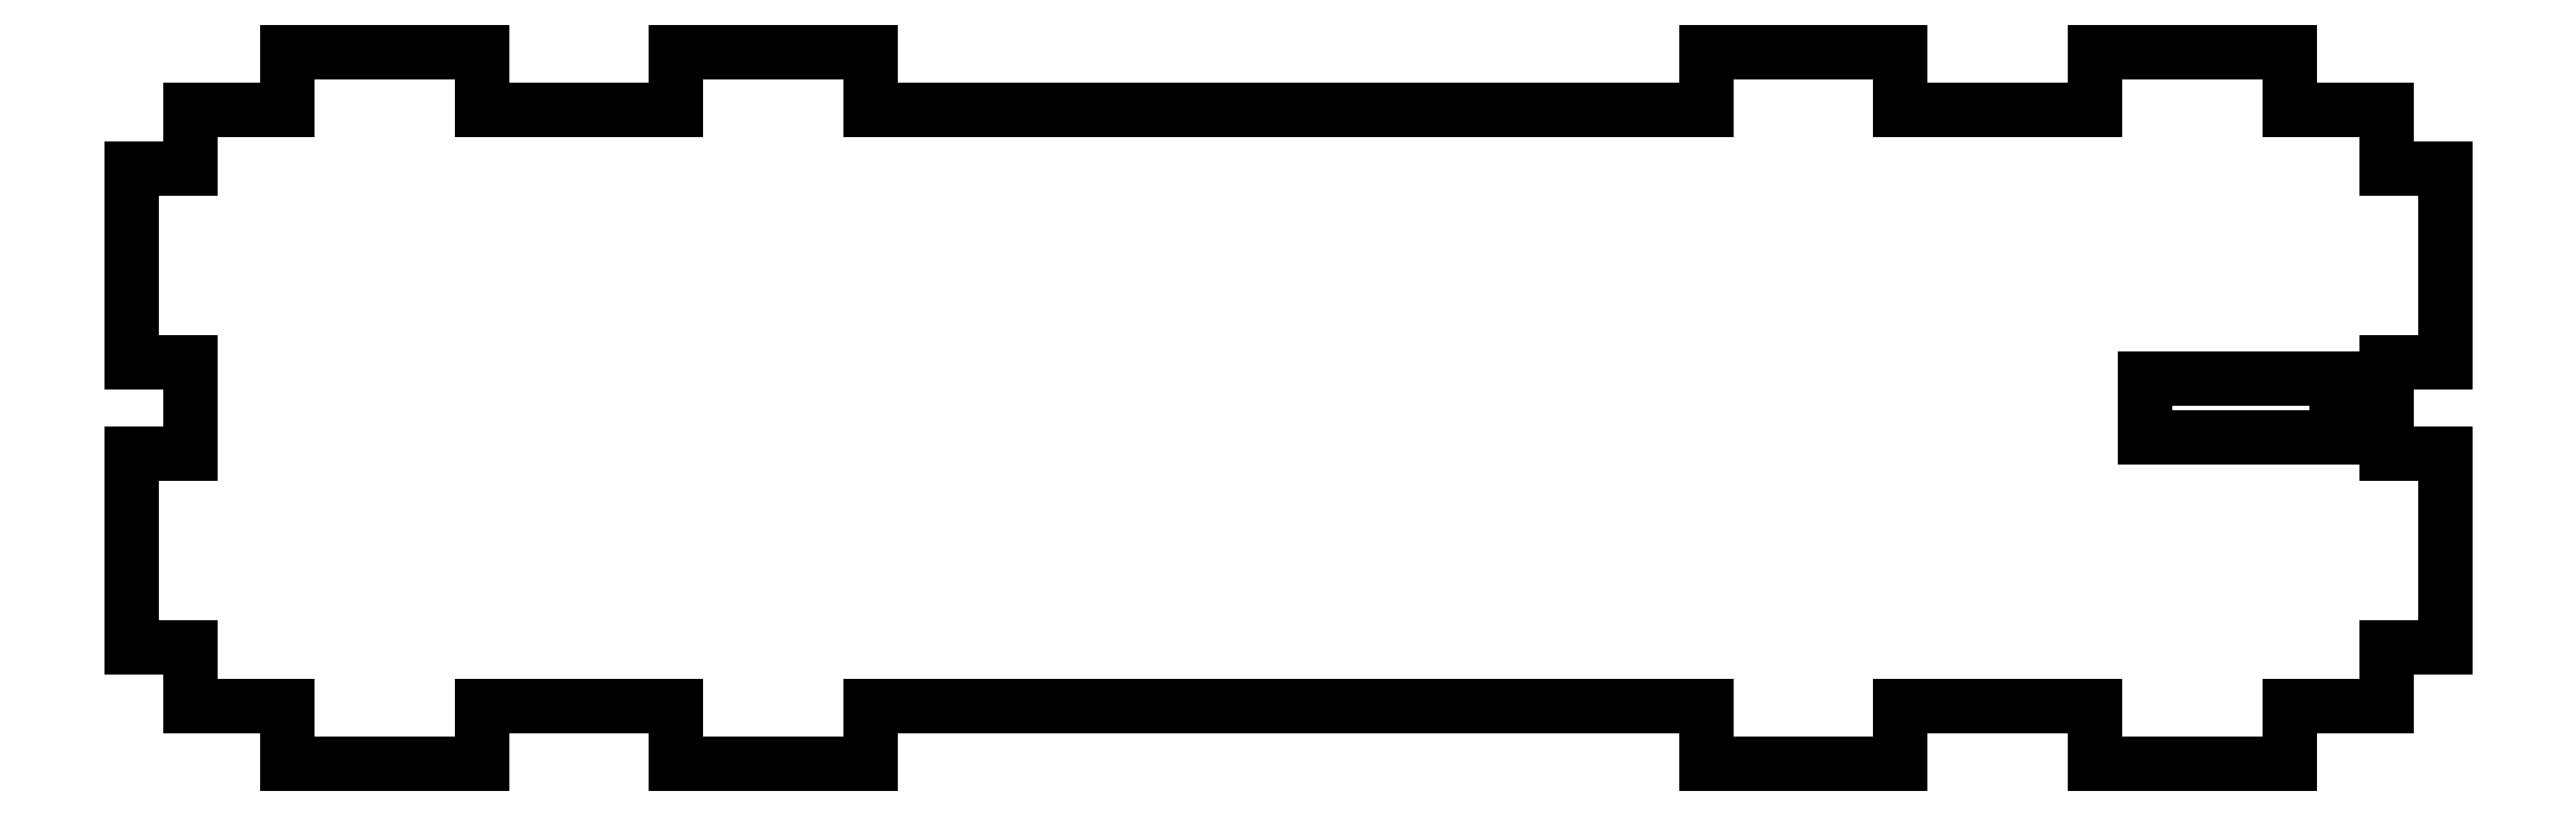
<metadata>
{"format":"dxf","ext":"dxf","renderer":"ezdxf+matplotlib","layout":"modelspace","background":"white","min_lineweight":24,"dpi":150}
</metadata>
<code>
0
SECTION
2
ENTITIES
0
INSERT
2
PAD005
8
0
10
0
20
0
30
0
0
ENDSEC
0
EOF

</code>
